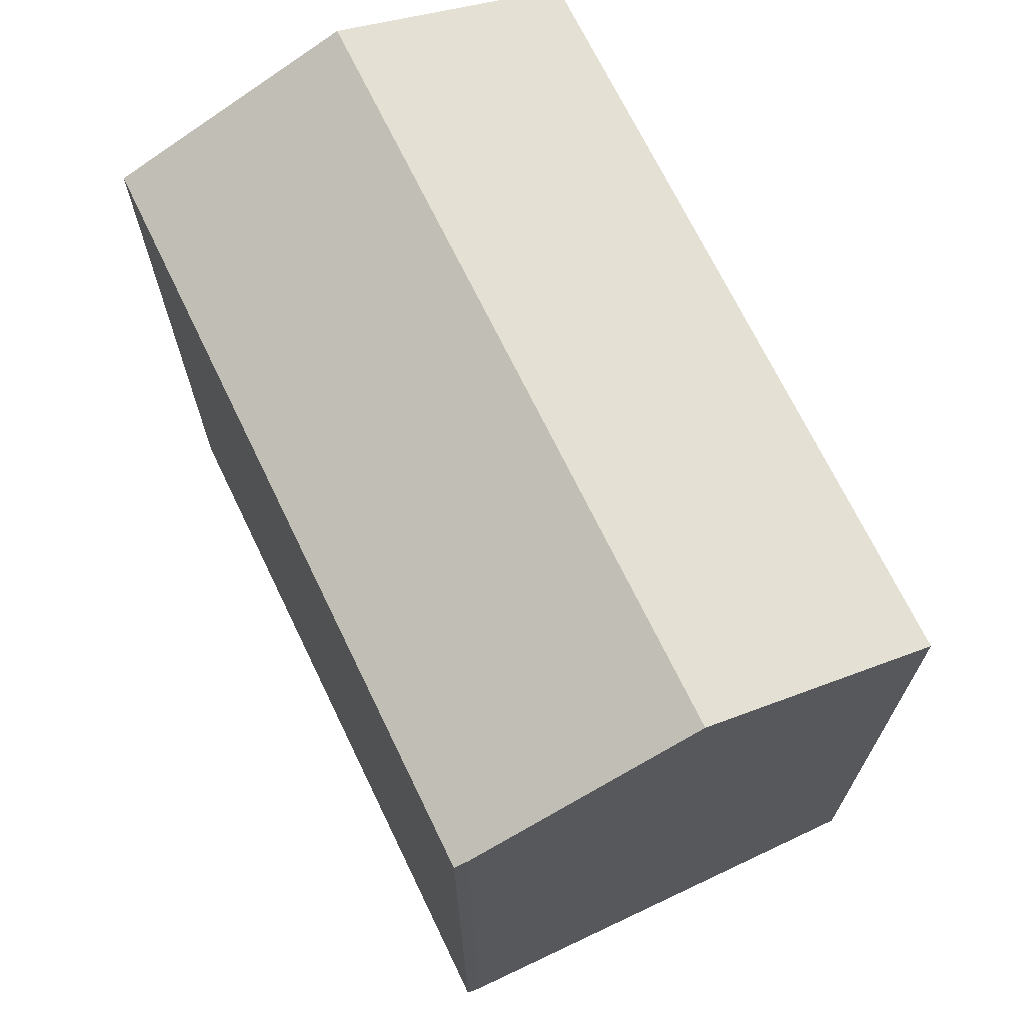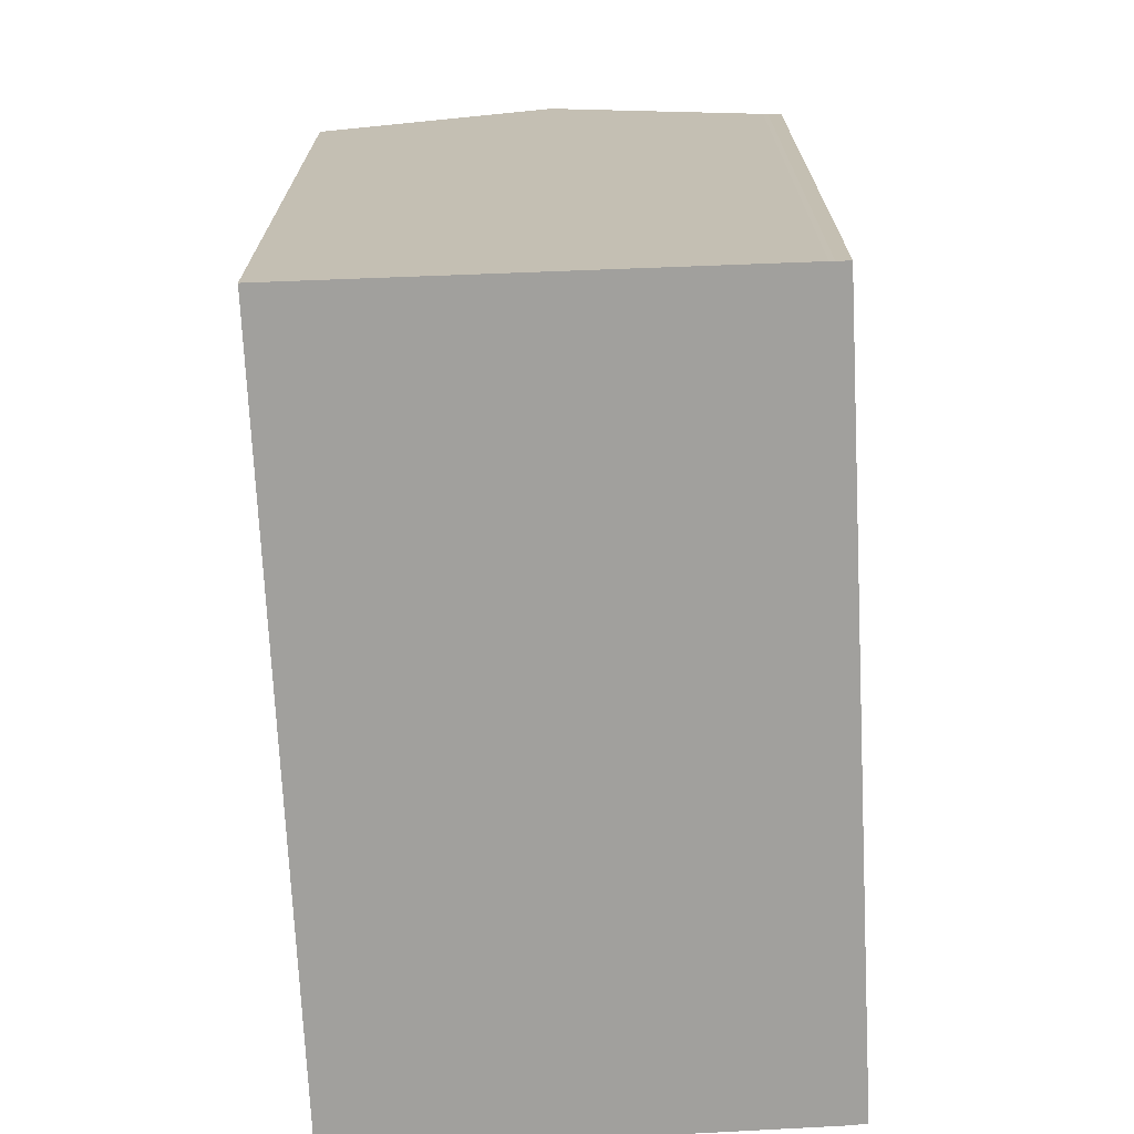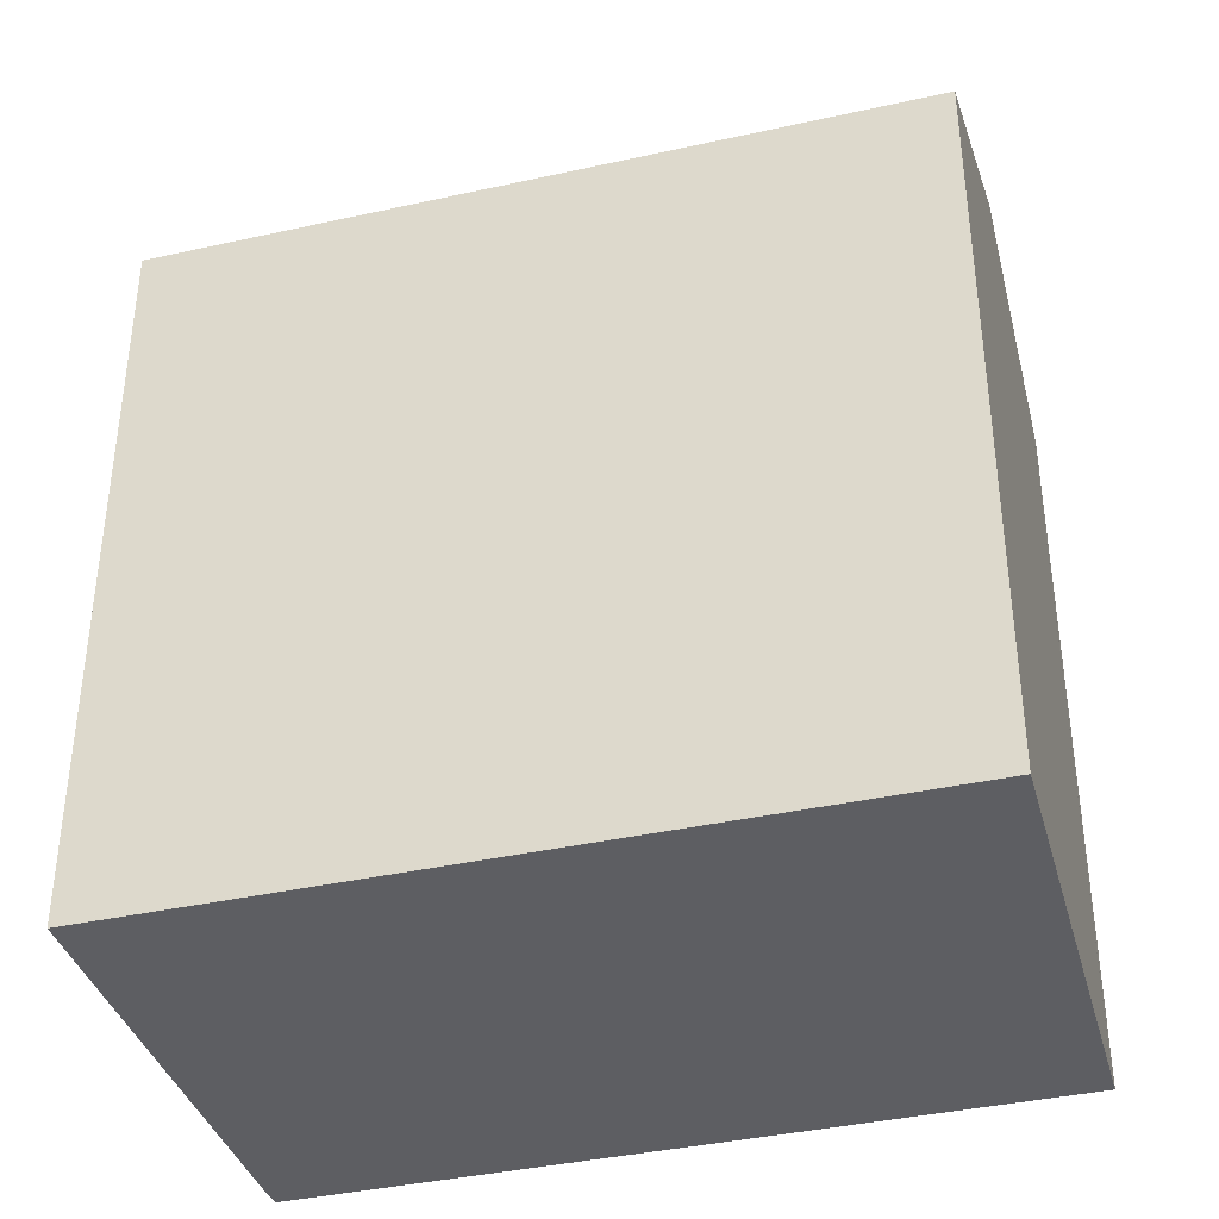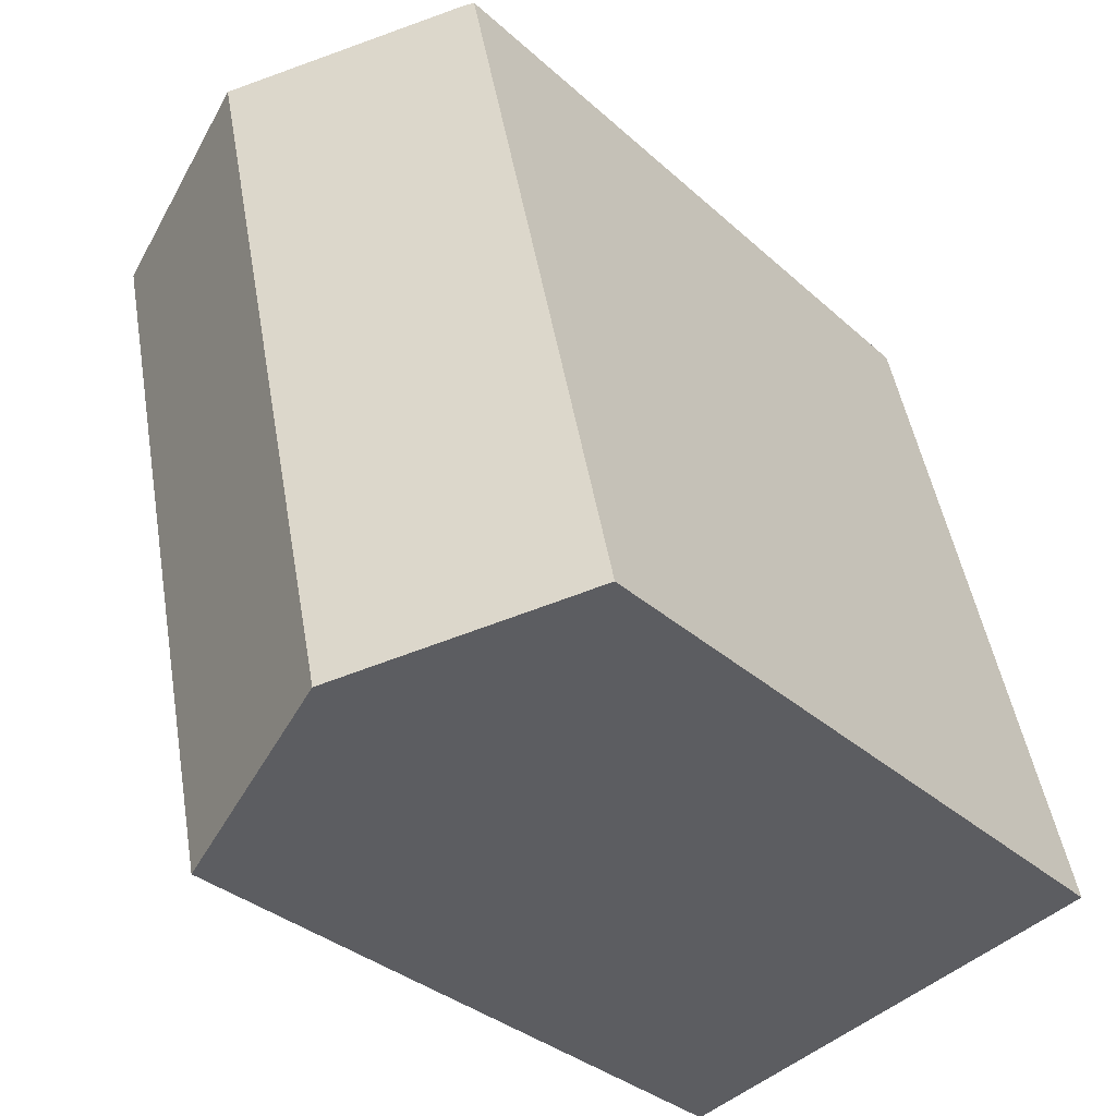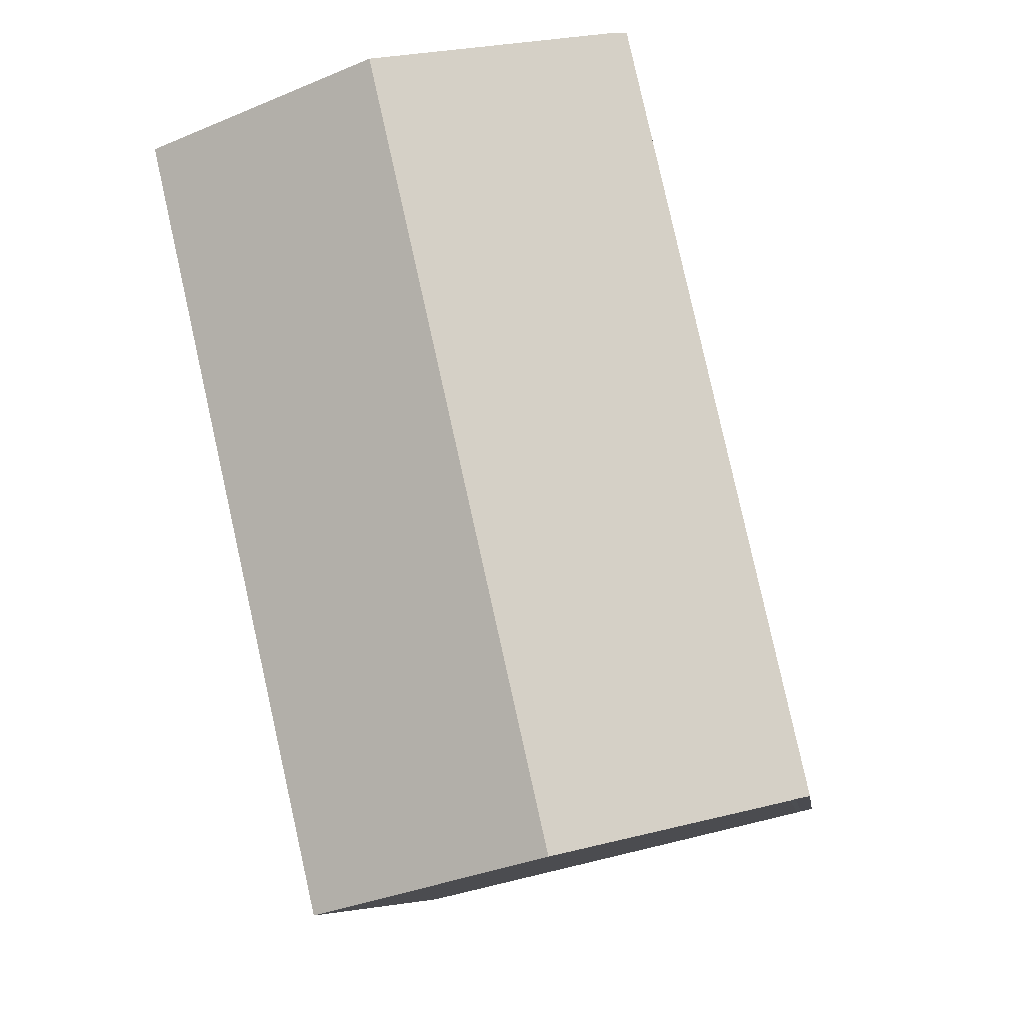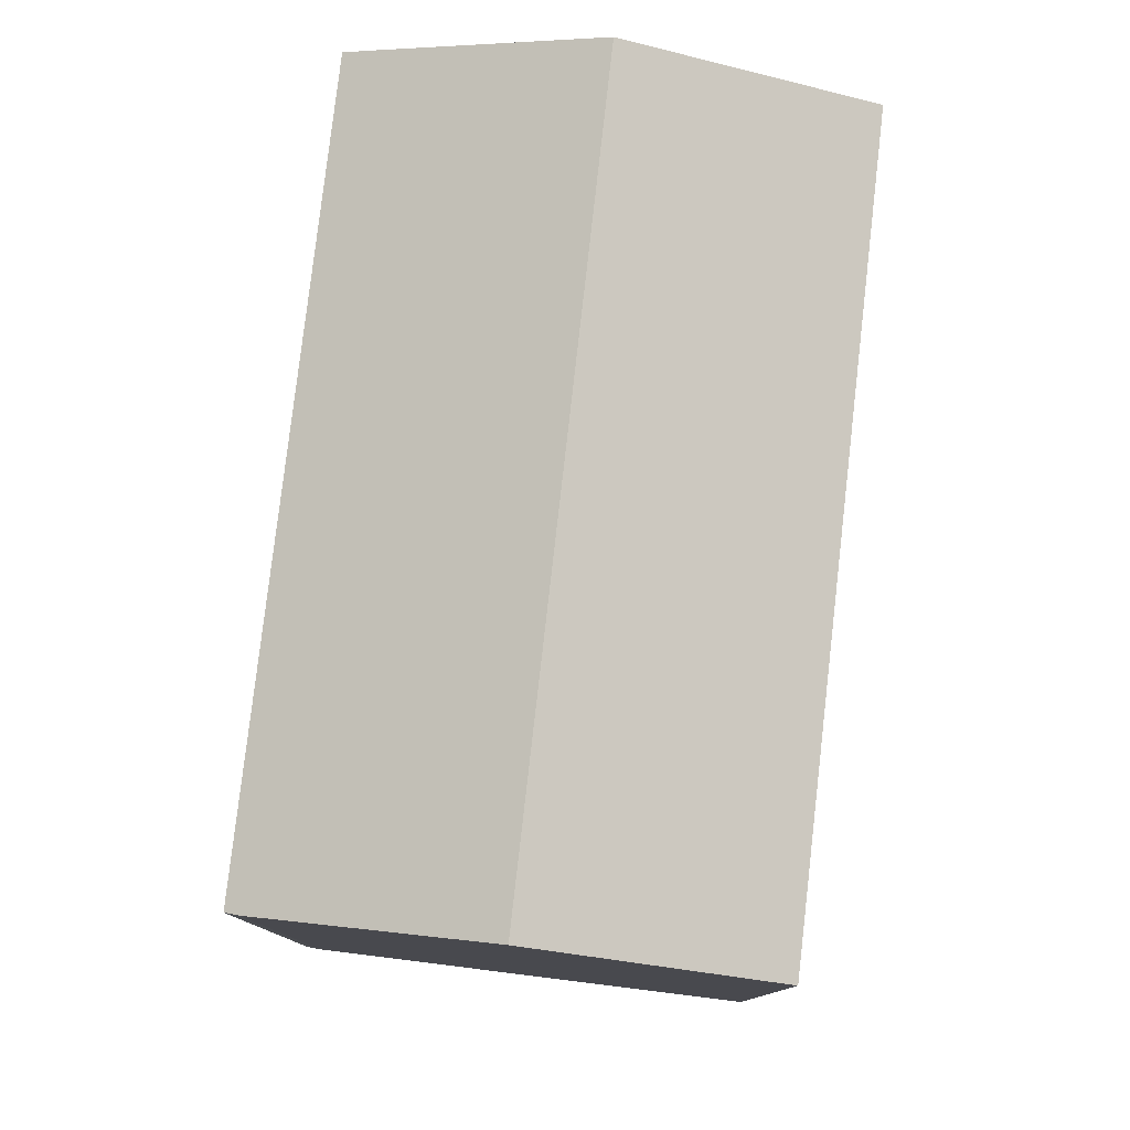
<metadata>
{"format":"obj","ext":"obj","renderer":"f3d","projection":"perspective","resolution":1024,"background":"white","views":[{"elev":70.3,"azim":-13.2,"up":"+Y"},{"elev":-71.7,"azim":-164.5,"up":"+Y"},{"elev":-38.5,"azim":118.4,"up":"+Y"},{"elev":-33.2,"azim":-140.8,"up":"+Z"},{"elev":-8.0,"azim":-172.8,"up":"+Z"},{"elev":79.7,"azim":19.2,"up":"+Y"}]}
</metadata>
<code>
v  6.129 21.96 -1.455
v  16.76 19.37 16.89
v  12.28 19.37 -2.916
v  10.58 21.96 18.23
v  4.351 19.35 19.54
v  0.348 19.53 -0.076
v  0 19.38 1.187e-15
v  4.708 19.5 19.49
v  4.813 19.55 19.46
v  0.478 19.58 -0.113
v  12.28 1.786e-16 -2.916
v  0.478 6.919e-18 -0.113
v  6.129 8.909e-17 -1.455
v  0.348 4.654e-18 -0.076
v  0 0 0
v  4.351 -1.196e-15 19.54
v  4.708 -1.193e-15 19.49
v  4.813 -1.192e-15 19.46
v  10.58 -1.116e-15 18.23
v  16.76 -1.035e-15 16.89
g defaultobject
f 1 2 3
f 2 1 4
f 5 6 7
f 6 5 1
f 1 5 4
f 4 5 8
f 4 8 9
f 1 10 6
f 3 10 1
f 10 3 11
f 10 11 12
f 12 11 13
f 12 6 10
f 6 12 14
f 14 7 6
f 7 14 15
f 15 5 7
f 5 15 16
f 5 17 8
f 17 5 16
f 9 2 4
f 2 9 8
f 2 8 17
f 2 17 18
f 2 18 19
f 2 19 20
f 20 3 2
f 3 20 11
f 15 17 16
f 17 15 14
f 17 14 18
f 18 14 19
f 19 14 12
f 19 12 13
f 19 13 20
f 20 13 11

</code>
